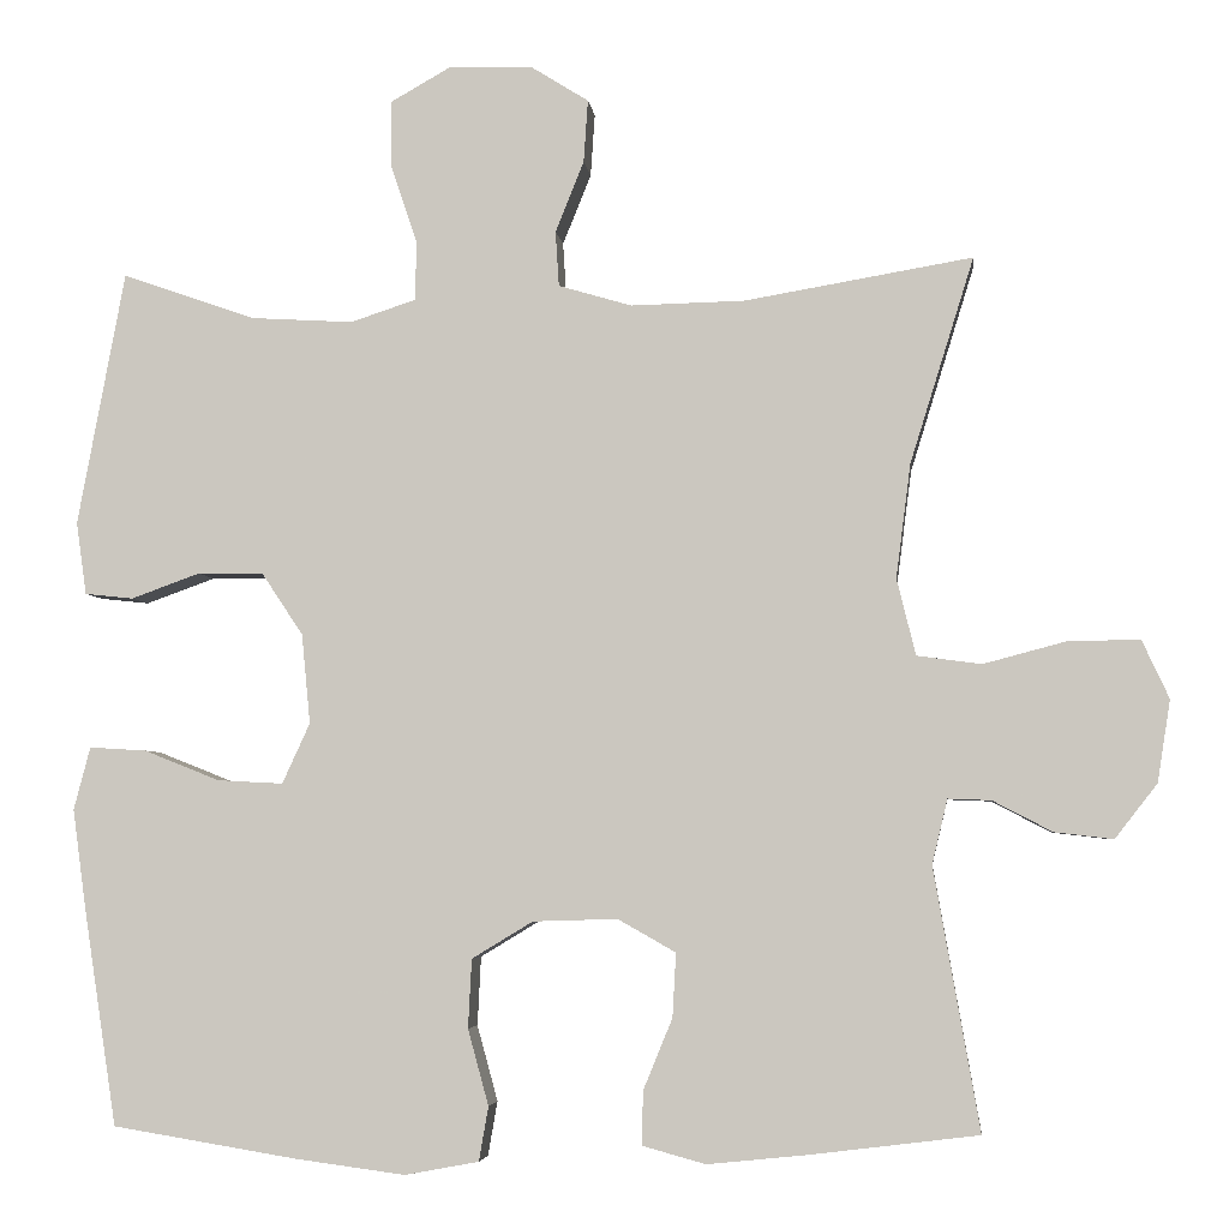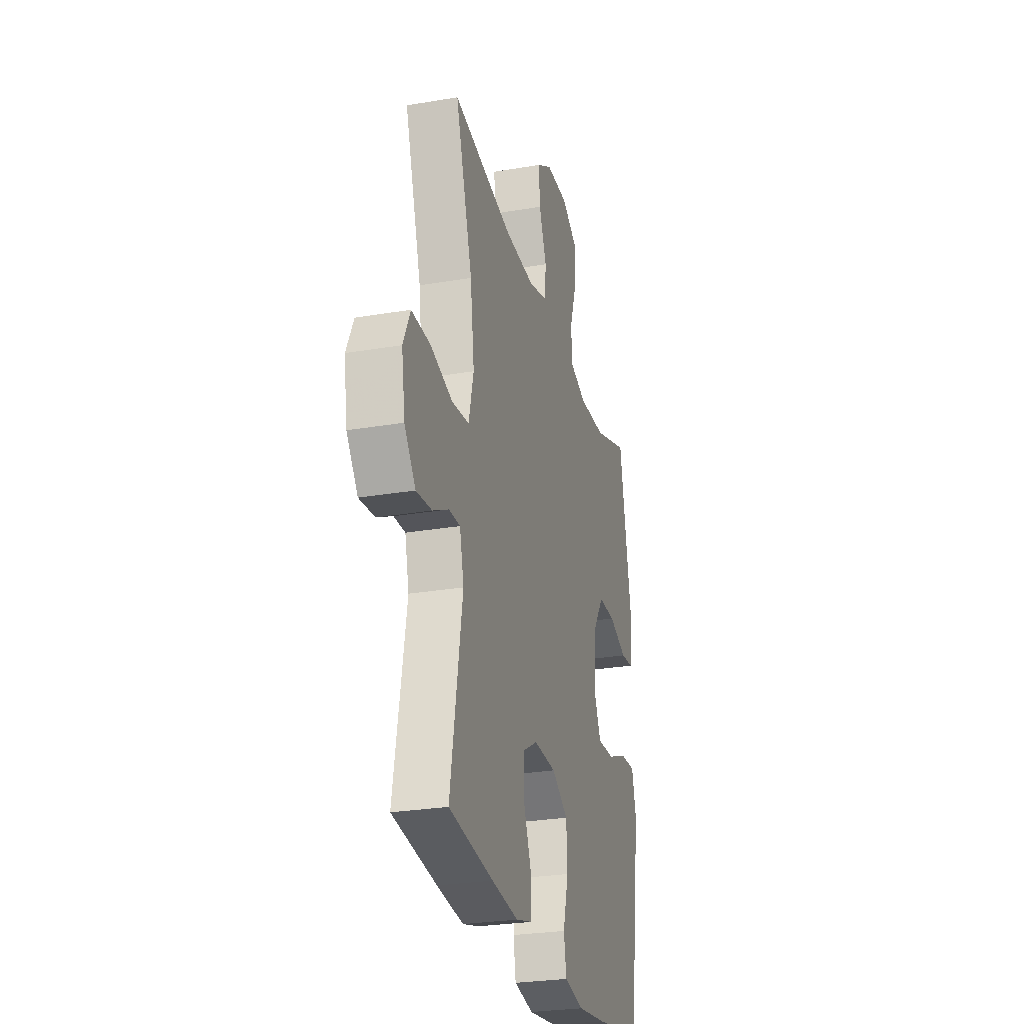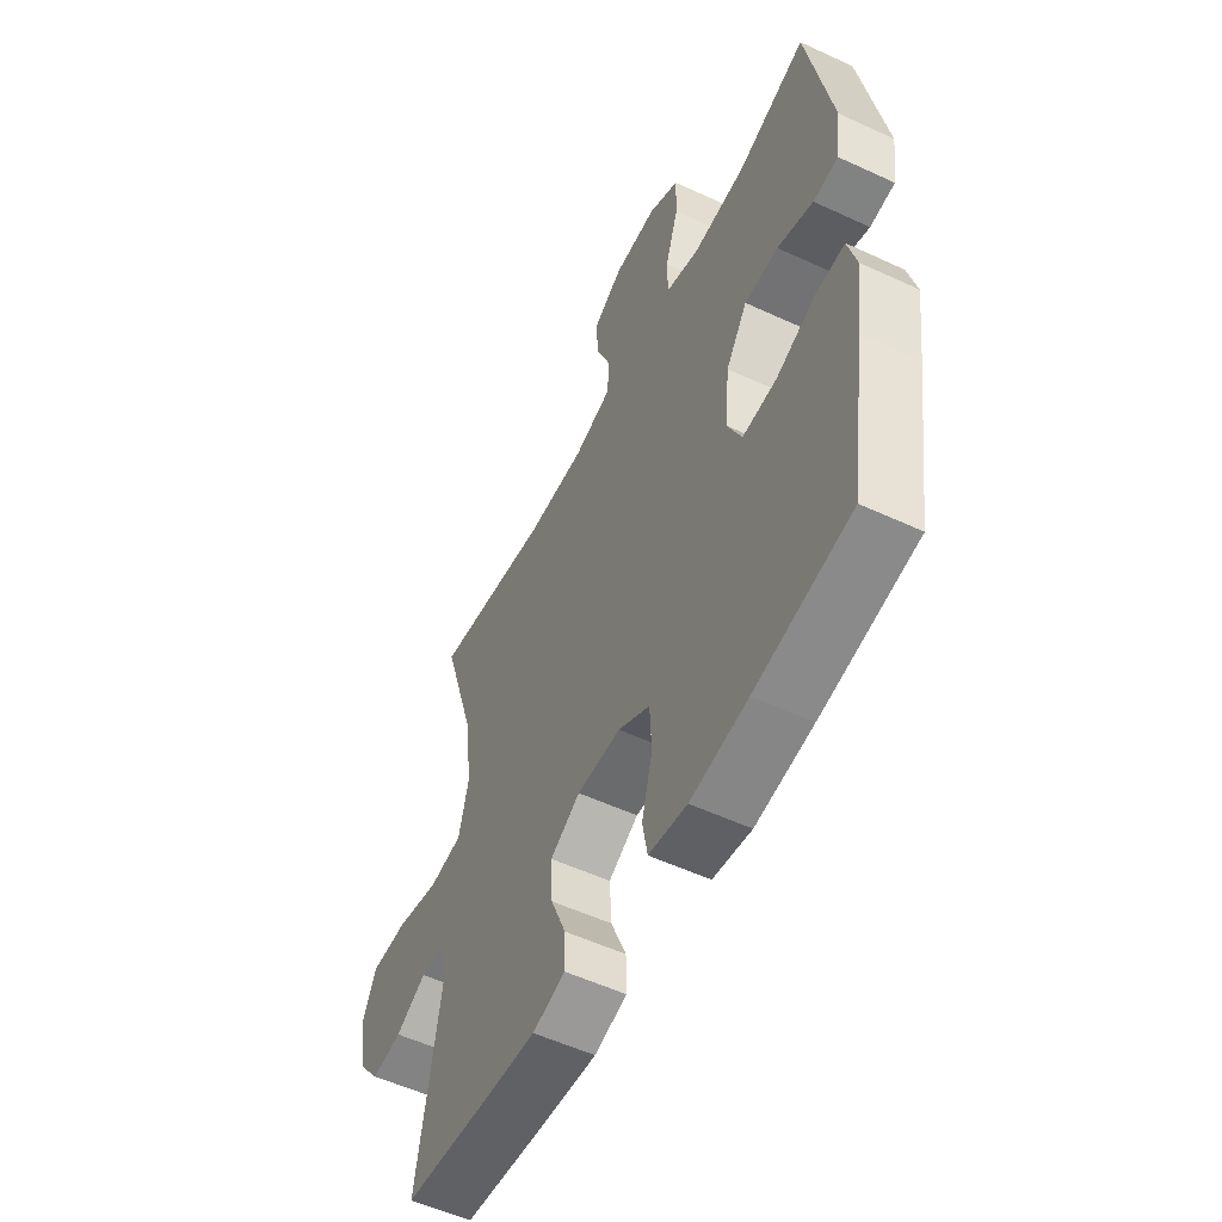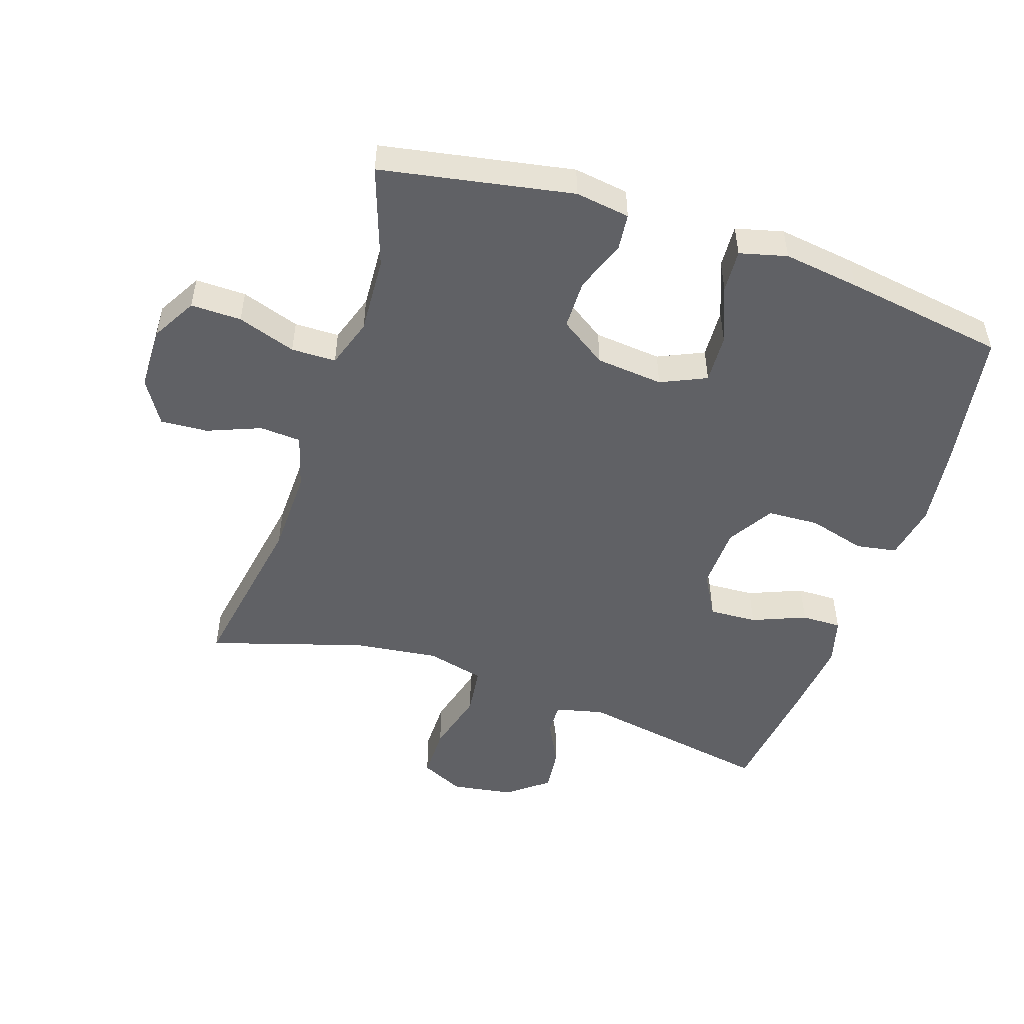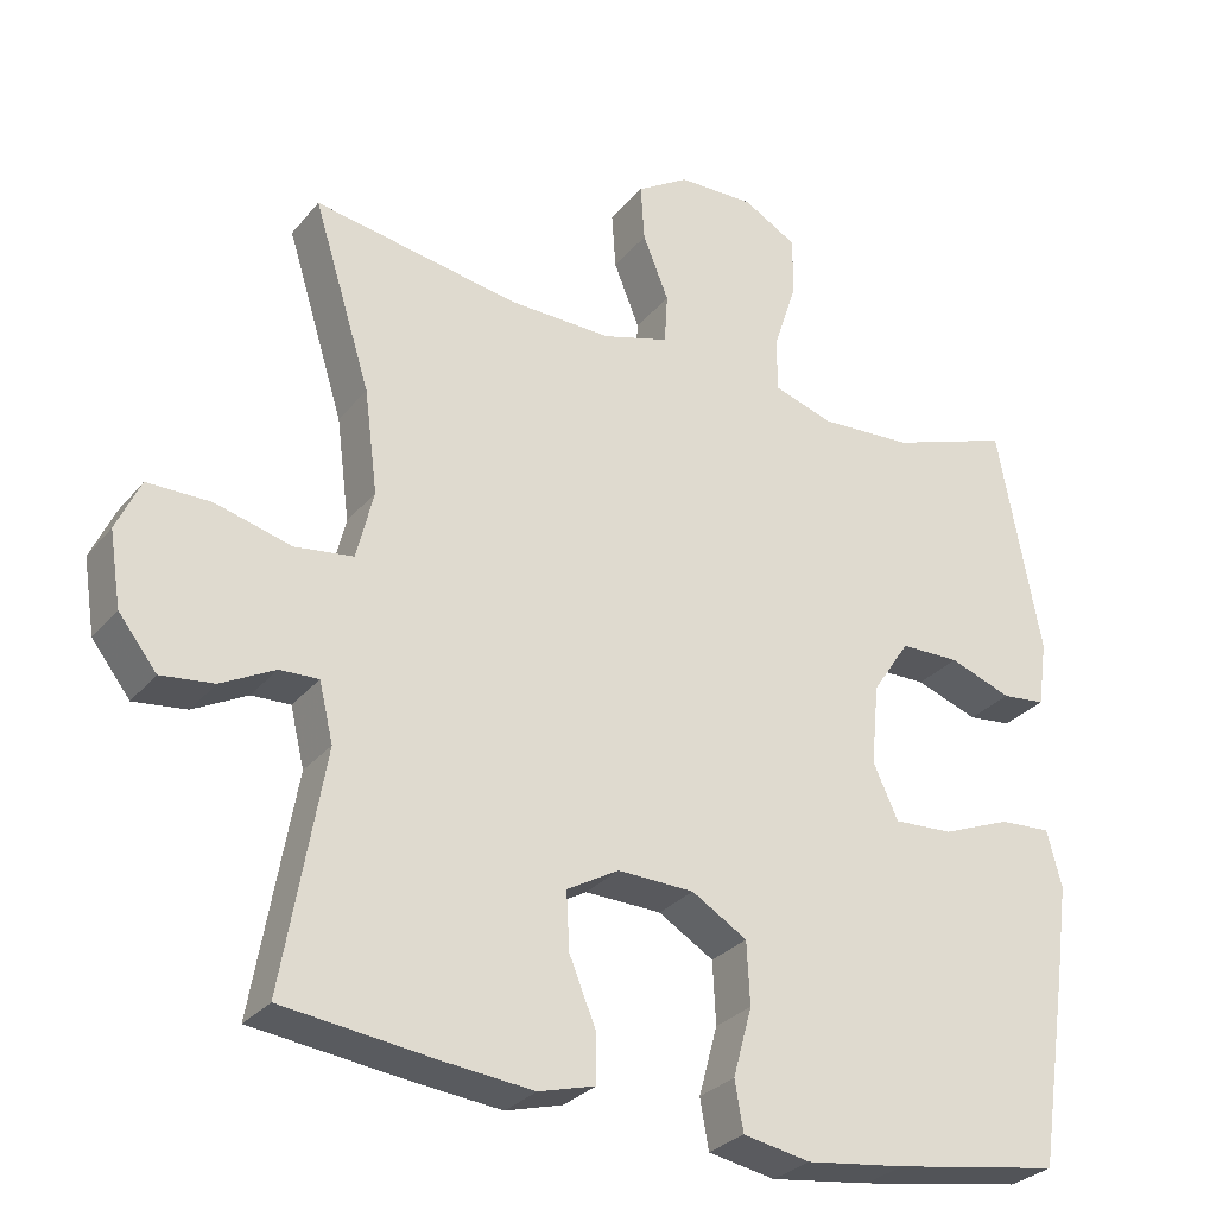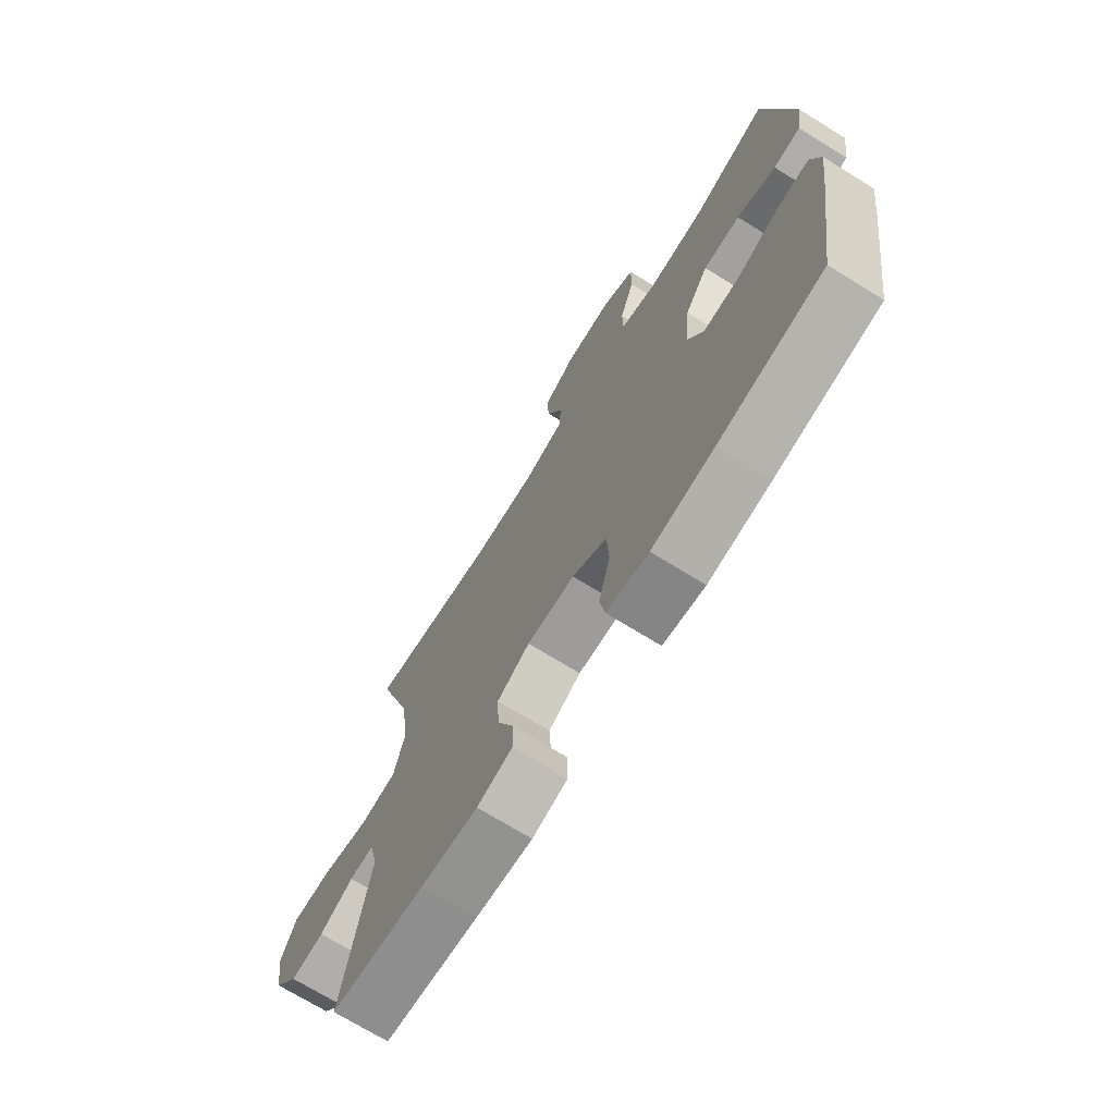
<metadata>
{"format":"obj","ext":"obj","renderer":"f3d","projection":"perspective","resolution":1024,"background":"white","views":[{"elev":-4.5,"azim":-173.7,"up":"+Z"},{"elev":-27.3,"azim":-75.3,"up":"+Z"},{"elev":-54.9,"azim":63.9,"up":"+Z"},{"elev":-50.4,"azim":71.5,"up":"+Y"},{"elev":-29.1,"azim":-31.4,"up":"+Z"},{"elev":-71.6,"azim":58.3,"up":"+Z"}]}
</metadata>
<code>
v 0.5 0.07 -0.5
v 0.286 0.07 -0.535
v 0.158 0.07 -0.552
v 0.072 0.07 -0.536
v 0.061 0.07 -0.473
v 0.085 0.07 -0.385
v 0.081 0.07 -0.305
v 0.01 0.07 -0.262
v -0.088 0.07 -0.259
v -0.155 0.07 -0.297
v -0.151 0.07 -0.371
v -0.117 0.07 -0.454
v -0.116 0.07 -0.516
v -0.189 0.07 -0.536
v -0.306 0.07 -0.524
v -0.5 0.07 -0.5
v -0.447 0.07 -0.197
v -0.465 0.07 -0.122
v -0.515 0.07 -0.124
v -0.584 0.07 -0.16
v -0.652 0.07 -0.168
v -0.701 0.07 -0.105
v -0.716 0.07 -0.01
v -0.685 0.07 0.057
v -0.604 0.07 0.057
v -0.506 0.07 0.031
v -0.431 0.07 0.041
v -0.409 0.07 0.13
v -0.426 0.07 0.262
v -0.5 0.07 0.5
v -0.236 0.07 0.455
v -0.104 0.07 0.452
v -0.019 0.07 0.477
v -0.015 0.07 0.541
v -0.048 0.07 0.623
v -0.053 0.07 0.696
v 0.014 0.07 0.738
v 0.112 0.07 0.74
v 0.181 0.07 0.701
v 0.18 0.07 0.623
v 0.15 0.07 0.533
v 0.151 0.07 0.464
v 0.227 0.07 0.439
v 0.346 0.07 0.446
v 0.5 0.07 0.5
v 0.555 0.07 0.205
v 0.543 0.07 0.121
v 0.487 0.07 0.115
v 0.407 0.07 0.144
v 0.331 0.07 0.143
v 0.283 0.07 0.071
v 0.273 0.07 -0.033
v 0.305 0.07 -0.103
v 0.381 0.07 -0.099
v 0.469 0.07 -0.064
v 0.535 0.07 -0.06
v 0.554 0.07 -0.133
v 0.538 0.07 -0.251
v 0.5 0 -0.5
v 0.286 0 -0.535
v 0.158 0 -0.552
v 0.072 0 -0.536
v 0.061 0 -0.473
v 0.085 0 -0.385
v 0.081 0 -0.305
v 0.01 0 -0.262
v -0.088 0 -0.259
v -0.155 0 -0.297
v -0.151 0 -0.371
v -0.117 0 -0.454
v -0.116 0 -0.516
v -0.189 0 -0.536
v -0.306 0 -0.524
v -0.5 0 -0.5
v -0.447 0 -0.197
v -0.465 0 -0.122
v -0.515 0 -0.124
v -0.584 0 -0.16
v -0.652 0 -0.168
v -0.701 0 -0.105
v -0.716 0 -0.01
v -0.685 0 0.057
v -0.604 0 0.057
v -0.506 0 0.031
v -0.431 0 0.041
v -0.409 0 0.13
v -0.426 0 0.262
v -0.5 0 0.5
v -0.236 0 0.455
v -0.104 0 0.452
v -0.019 0 0.477
v -0.015 0 0.541
v -0.048 0 0.623
v -0.053 0 0.696
v 0.014 0 0.738
v 0.112 0 0.74
v 0.181 0 0.701
v 0.18 0 0.623
v 0.15 0 0.533
v 0.151 0 0.464
v 0.227 0 0.439
v 0.346 0 0.446
v 0.5 0 0.5
v 0.555 0 0.205
v 0.543 0 0.121
v 0.487 0 0.115
v 0.407 0 0.144
v 0.331 0 0.143
v 0.283 0 0.071
v 0.273 0 -0.033
v 0.305 0 -0.103
v 0.381 0 -0.099
v 0.469 0 -0.064
v 0.535 0 -0.06
v 0.554 0 -0.133
v 0.538 0 -0.251
f 4 5 6
f 3 4 6
f 2 3 6
f 1 2 6
f 58 1 6
f 57 58 6
f 56 57 6
f 55 56 6
f 54 55 6
f 53 54 6 7
f 52 53 7 8
f 51 52 8 9
f 50 51 9 10
f 47 48 49
f 46 47 49
f 45 46 49
f 44 45 49
f 43 44 49 50
f 42 43 50 10
f 39 40 41
f 38 39 41
f 37 38 41
f 36 37 41
f 35 36 41
f 34 35 41
f 33 34 41 42
f 32 33 42 10
f 29 30 31
f 31 32 10
f 29 31 10
f 28 29 10
f 24 25 26
f 23 24 26
f 22 23 26
f 21 22 26
f 20 21 26
f 19 20 26
f 18 19 26 27
f 28 10 11
f 27 28 11
f 18 27 11
f 17 18 11
f 15 16 17
f 14 15 17
f 13 14 17
f 12 13 17
f 11 12 17
f 64 63 62
f 64 62 61
f 64 61 60
f 64 60 59
f 64 59 116
f 64 116 115
f 64 115 114
f 64 114 113
f 64 113 112
f 65 64 112 111
f 66 65 111 110
f 67 66 110 109
f 68 67 109 108
f 107 106 105
f 107 105 104
f 107 104 103
f 107 103 102
f 108 107 102 101
f 68 108 101 100
f 99 98 97
f 99 97 96
f 99 96 95
f 99 95 94
f 99 94 93
f 99 93 92
f 100 99 92 91
f 68 100 91 90
f 89 88 87
f 68 90 89
f 68 89 87
f 68 87 86
f 84 83 82
f 84 82 81
f 84 81 80
f 84 80 79
f 84 79 78
f 84 78 77
f 85 84 77 76
f 69 68 86
f 69 86 85
f 69 85 76
f 69 76 75
f 75 74 73
f 75 73 72
f 75 72 71
f 75 71 70
f 75 70 69
f 1 59 60 2
f 2 60 61 3
f 3 61 62 4
f 4 62 63 5
f 5 63 64 6
f 6 64 65 7
f 7 65 66 8
f 8 66 67 9
f 9 67 68 10
f 10 68 69 11
f 11 69 70 12
f 12 70 71 13
f 13 71 72 14
f 14 72 73 15
f 15 73 74 16
f 16 74 75 17
f 17 75 76 18
f 18 76 77 19
f 19 77 78 20
f 20 78 79 21
f 21 79 80 22
f 22 80 81 23
f 23 81 82 24
f 24 82 83 25
f 25 83 84 26
f 26 84 85 27
f 27 85 86 28
f 28 86 87 29
f 29 87 88 30
f 30 88 89 31
f 31 89 90 32
f 32 90 91 33
f 33 91 92 34
f 34 92 93 35
f 35 93 94 36
f 36 94 95 37
f 37 95 96 38
f 38 96 97 39
f 39 97 98 40
f 40 98 99 41
f 41 99 100 42
f 42 100 101 43
f 43 101 102 44
f 44 102 103 45
f 45 103 104 46
f 46 104 105 47
f 47 105 106 48
f 48 106 107 49
f 49 107 108 50
f 50 108 109 51
f 51 109 110 52
f 52 110 111 53
f 53 111 112 54
f 54 112 113 55
f 55 113 114 56
f 56 114 115 57
f 57 115 116 58
f 58 116 59 1

</code>
